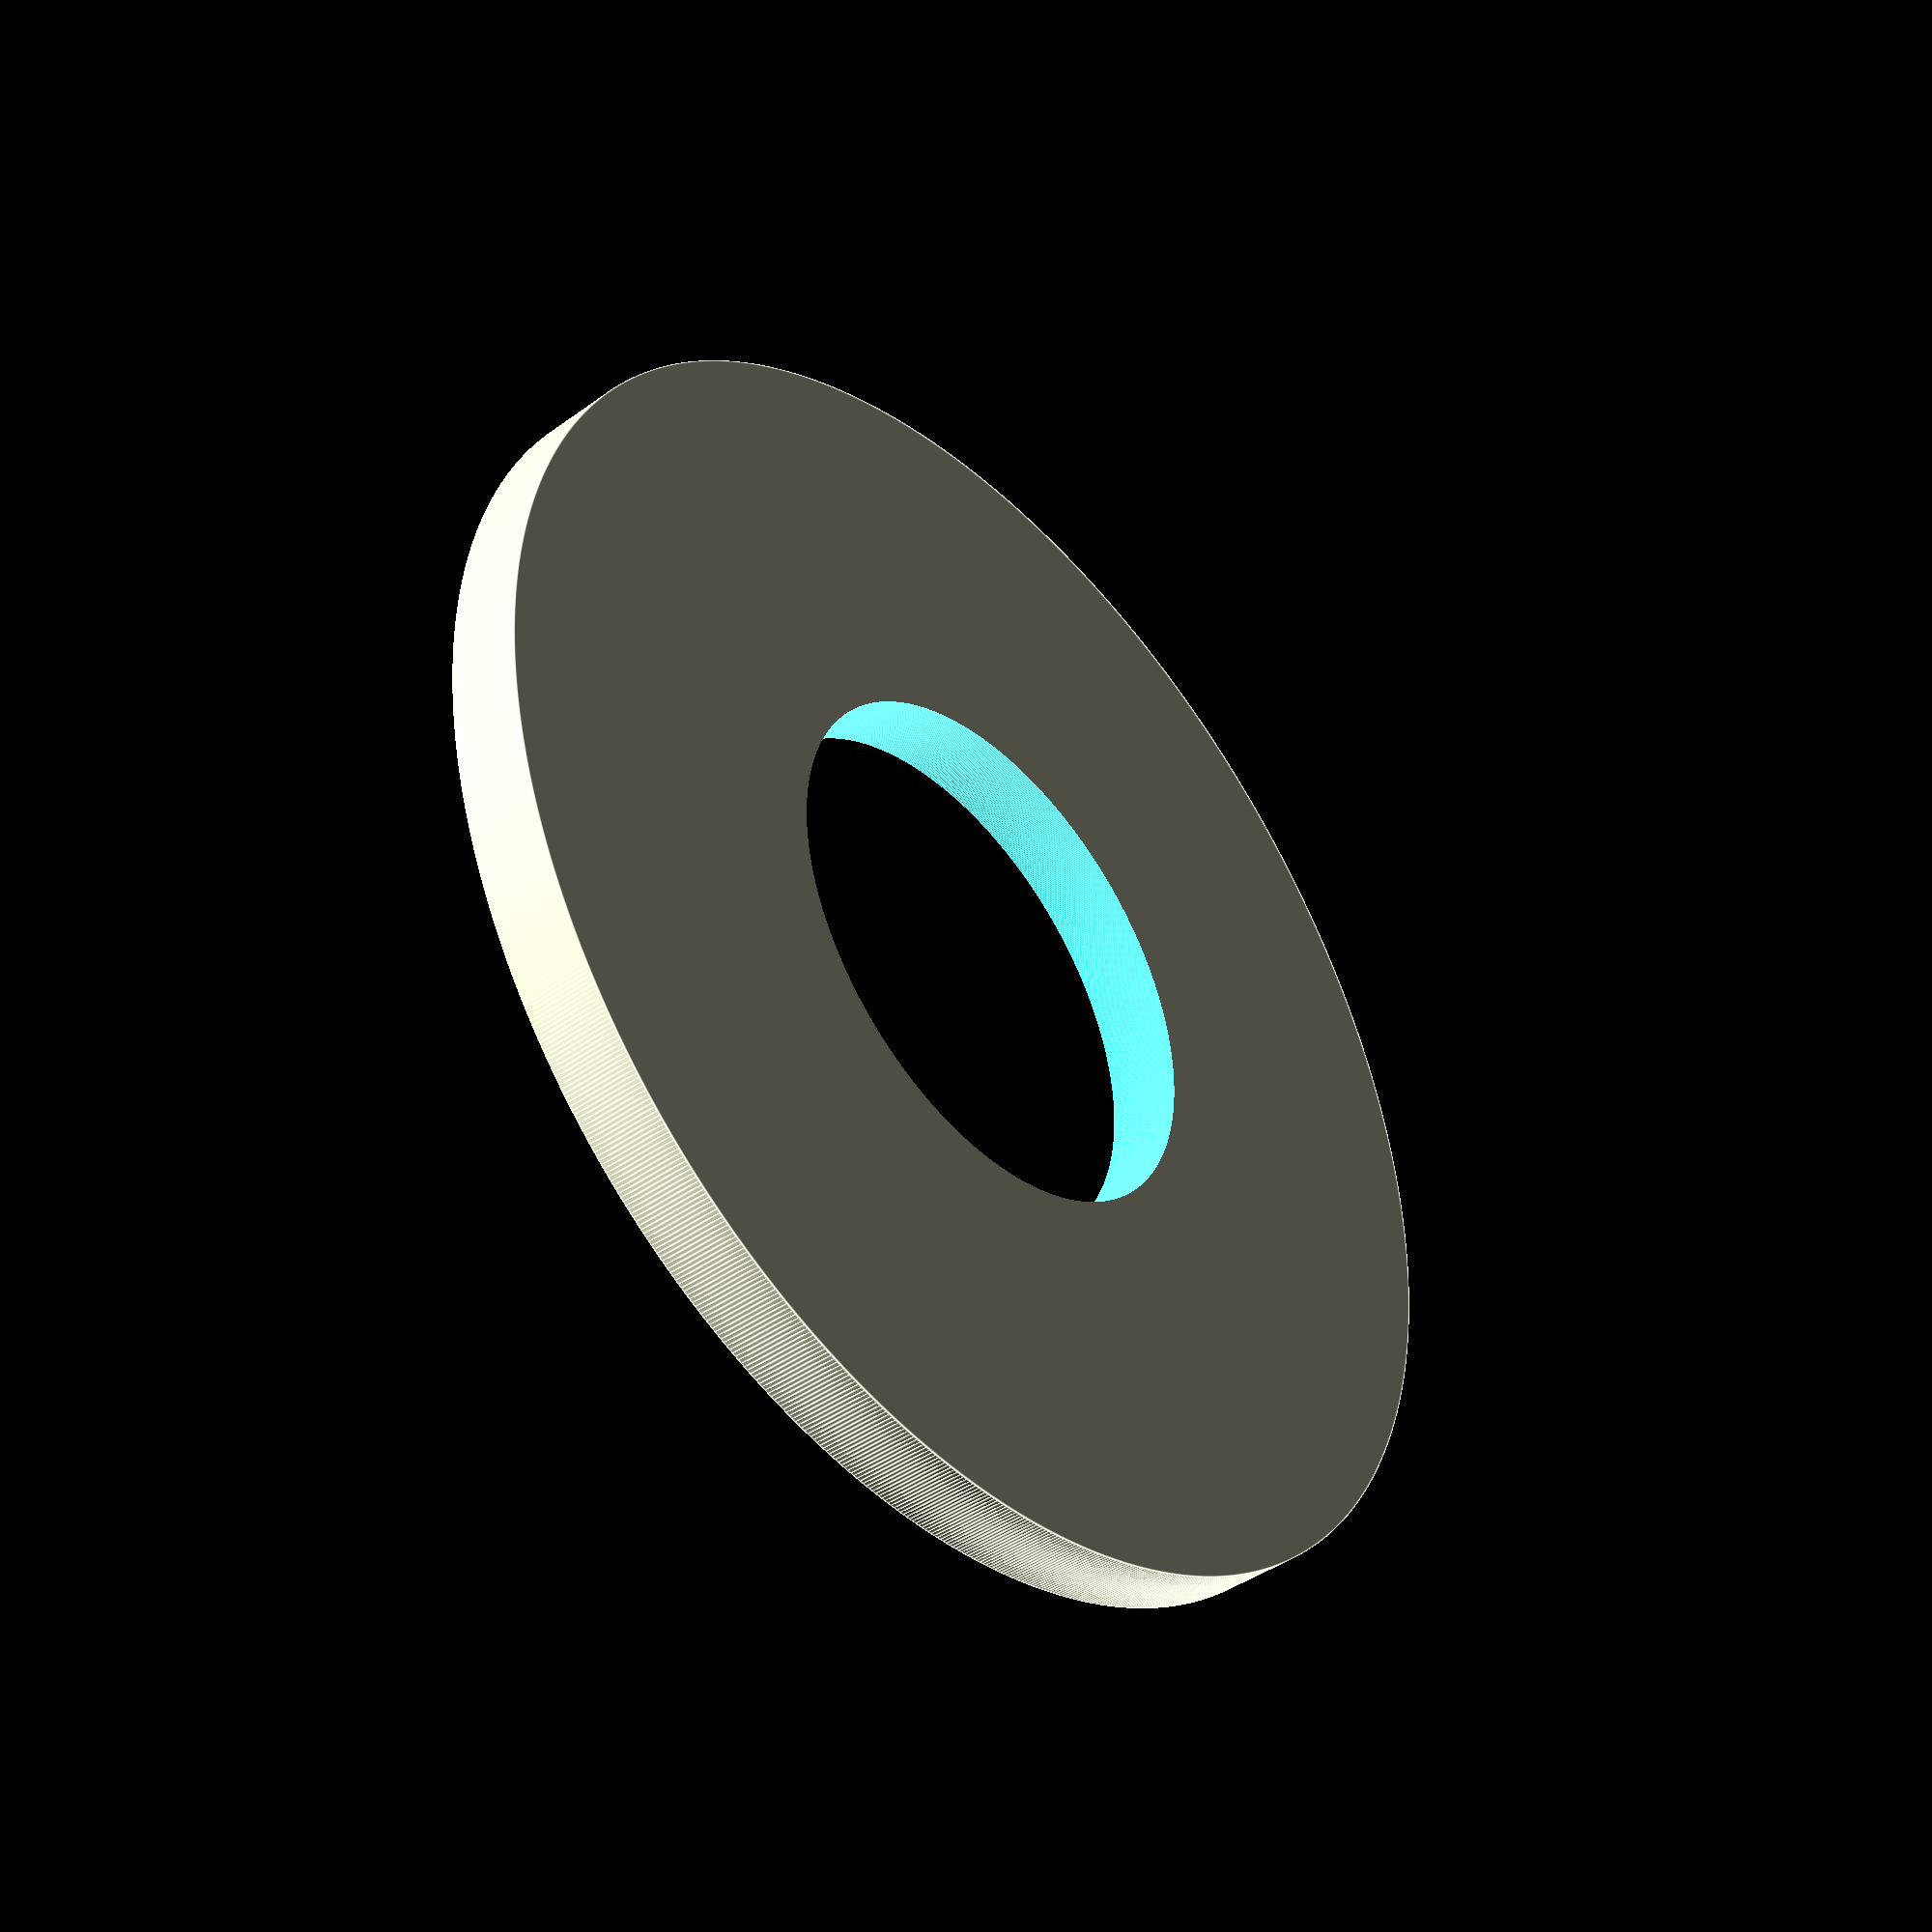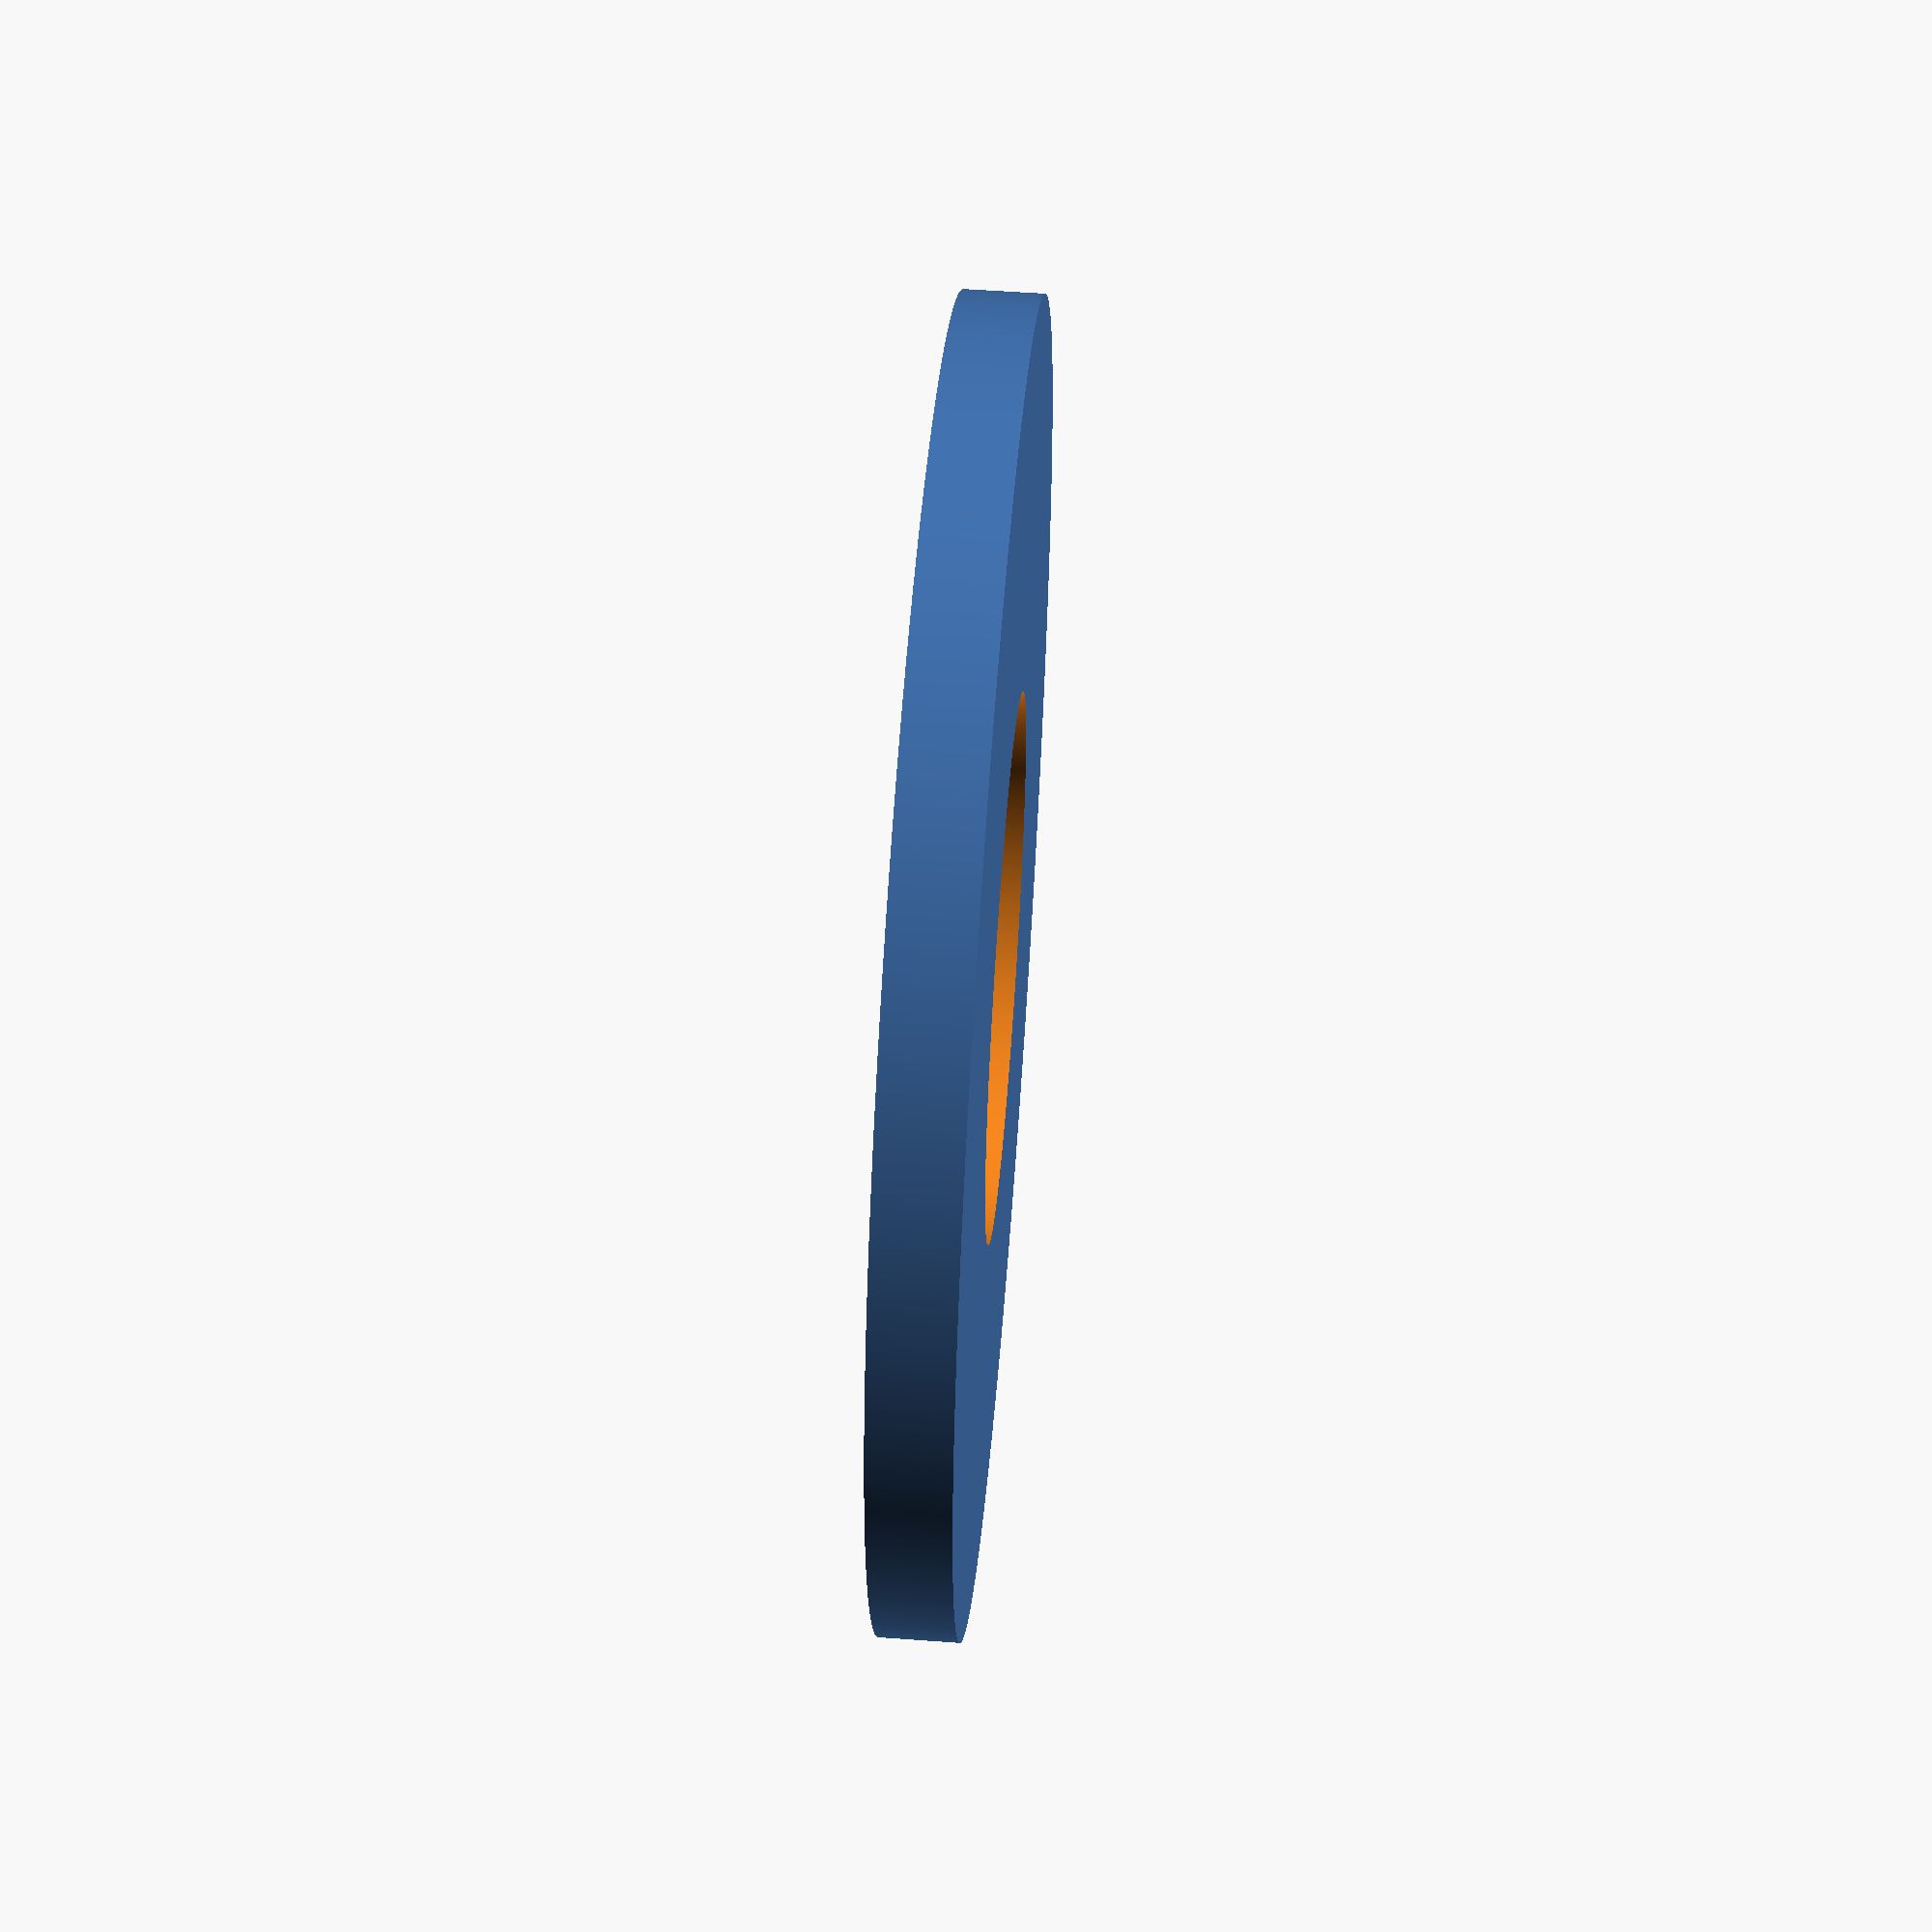
<openscad>
// Jamison Hunter
// April 24, 2023
// aft_centering_ring.scad
// test fit pending

difference() {
translate([0, 0, 3])
cylinder(r = 49.8, h = 6, center = true, $fn = 1000);

cylinder(r = 20.625, h = 20, center = true, $fn = 1000);
}


</openscad>
<views>
elev=41.4 azim=281.3 roll=131.5 proj=p view=edges
elev=126.5 azim=144.6 roll=85.5 proj=p view=solid
</views>
